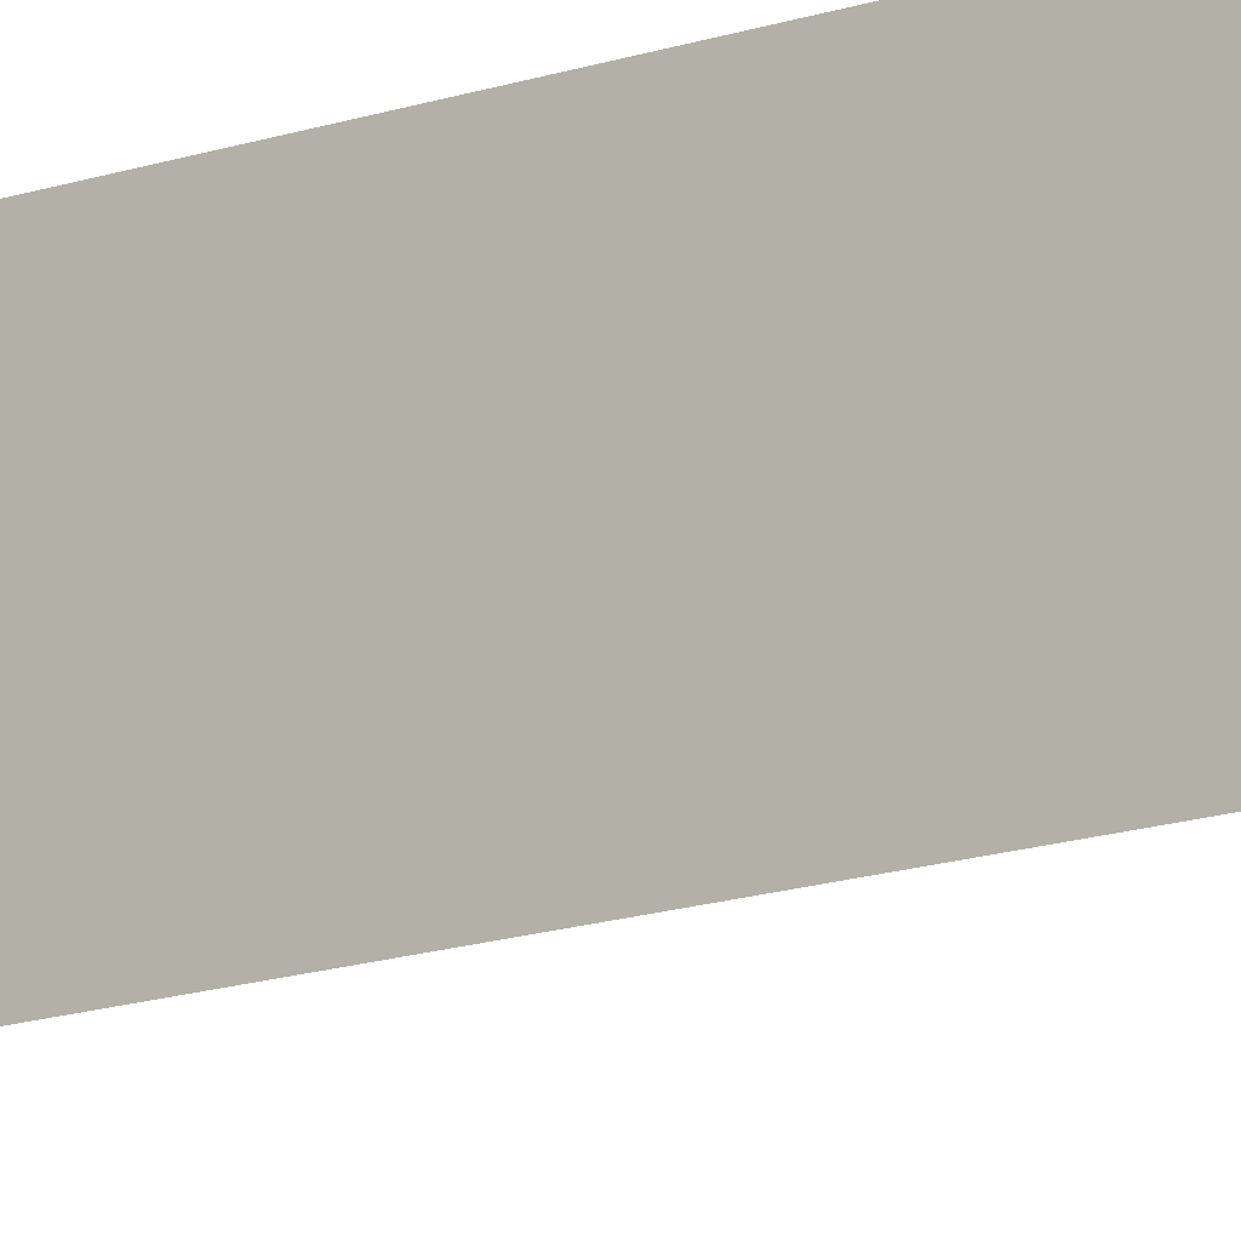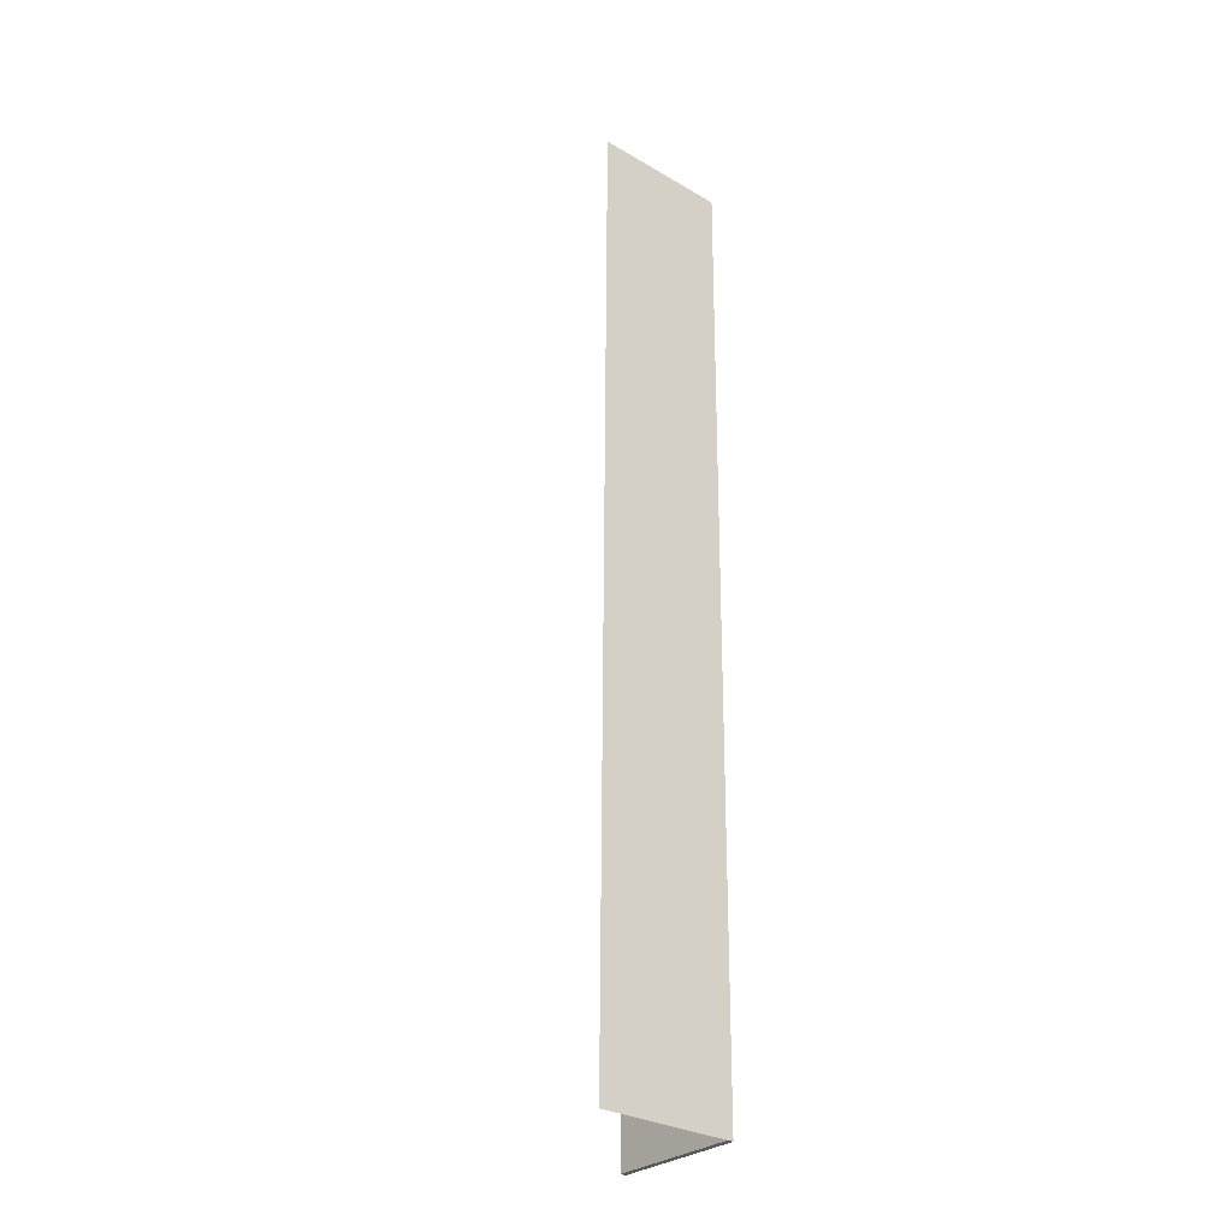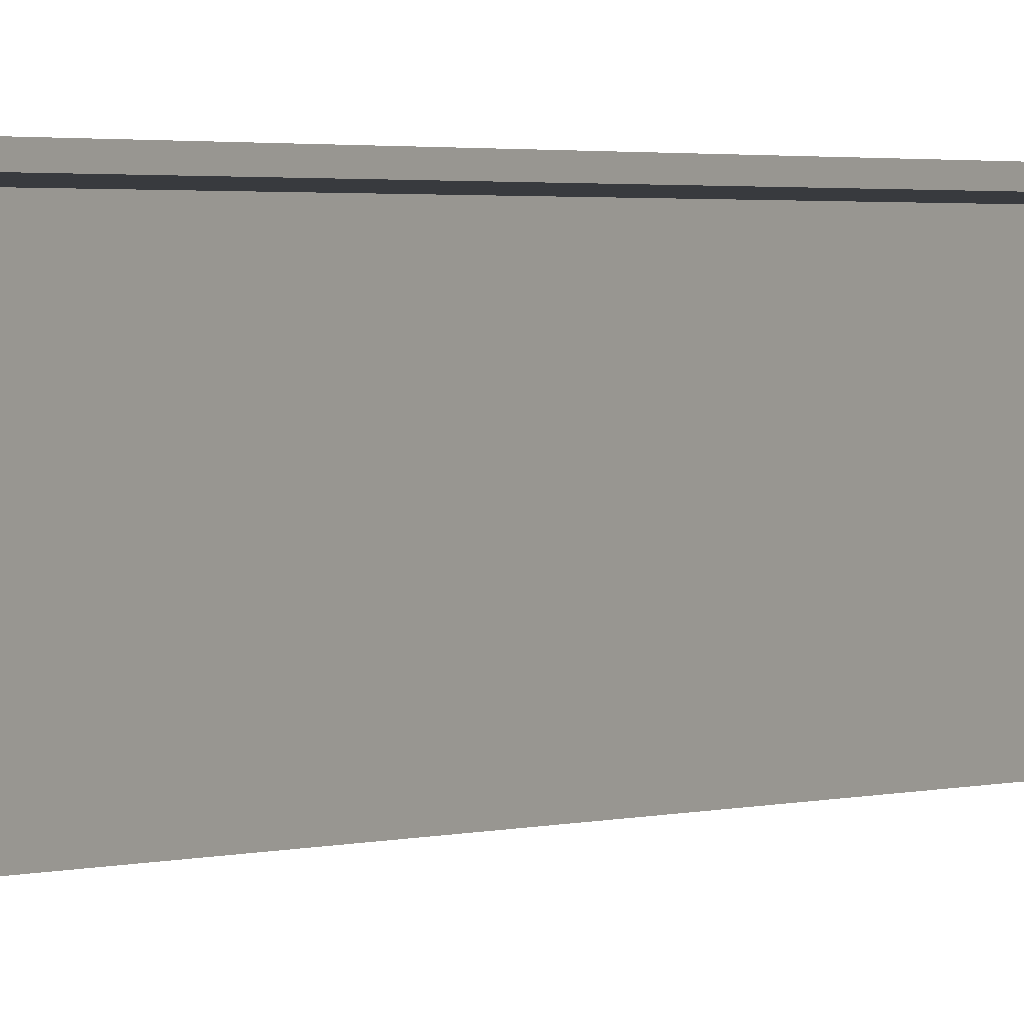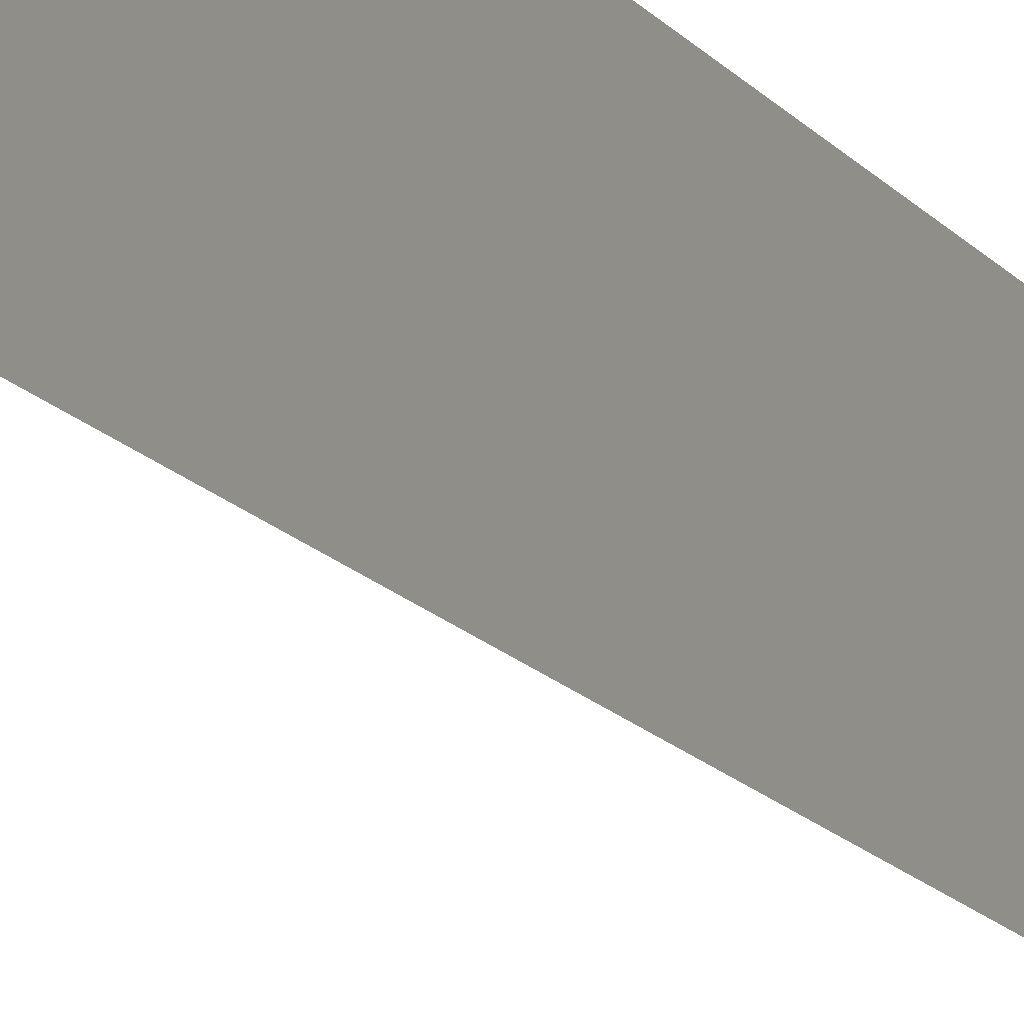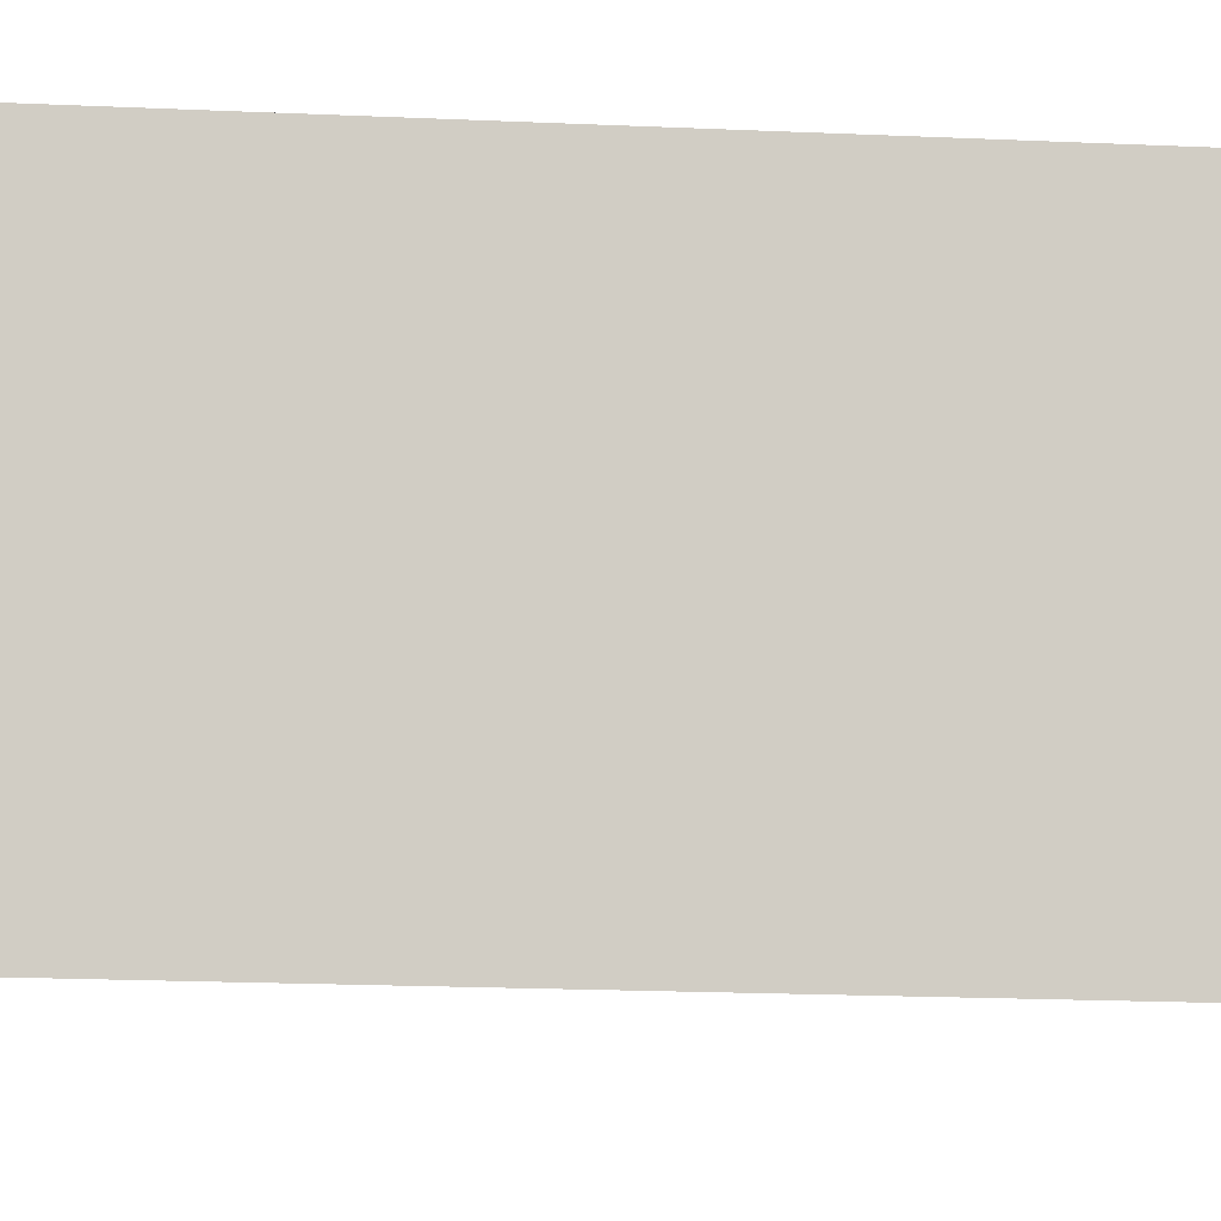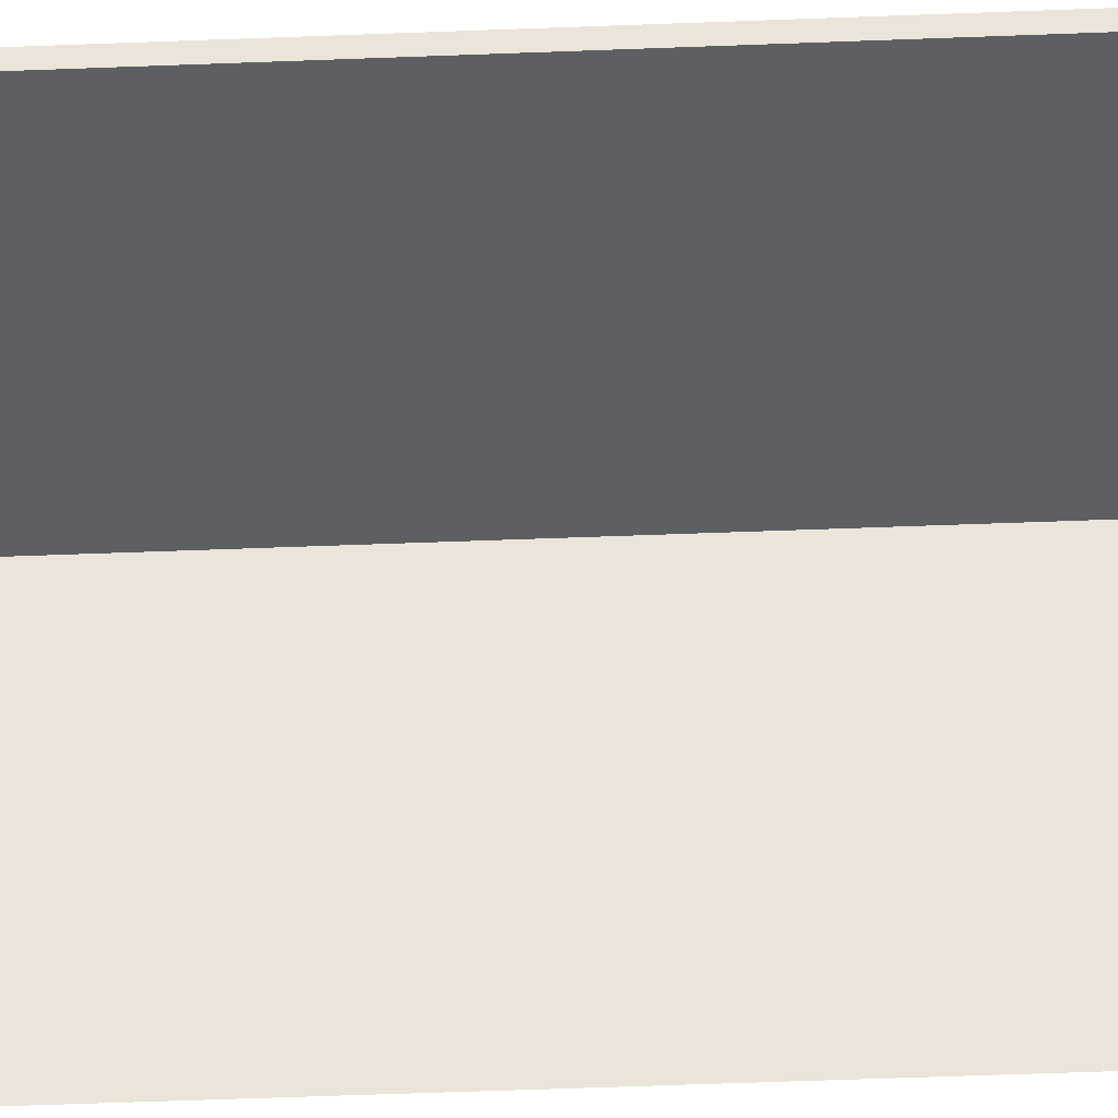
<metadata>
{"format":"obj","ext":"obj","renderer":"f3d","projection":"perspective","resolution":1024,"background":"white","views":[{"elev":-15.0,"azim":126.9,"up":"+Y"},{"elev":-29.9,"azim":49.7,"up":"+Z"},{"elev":1.3,"azim":-148.7,"up":"+Y"},{"elev":-14.3,"azim":23.4,"up":"+Y"},{"elev":-7.5,"azim":78.3,"up":"+Y"},{"elev":-41.5,"azim":-86.7,"up":"+Y"}]}
</metadata>
<code>
o Wing_Table_Plane.000
v -0.5487 0 4.027
v 0.5377 0 4.027
v -0.6061 -0 -3.967
v 0.4803 -0 -3.967
v -0.6061 -0 -3.967
v -0.5487 0 4.027
v 0.5377 0 4.027
v 0.4803 -0 -3.967
v -0.6061 -0 -3.967
v -0.5487 0 4.027
v 0.5377 0 4.027
v 0.4803 -0 -3.967
v -0.6061 -0.05 -3.967
v -0.5487 -0.05 4.027
v 0.5377 -0.05 4.027
v 0.4803 -0.05 -3.967
v 0.5377 -1.15 4.027
v 0.4803 -1.15 -3.967
f 1 4 2
f 7 12 11
f 1 7 6
f 2 8 7
f 3 6 5
f 4 5 8
f 10 13 9
f 5 10 9
f 8 9 12
f 6 11 10
f 14 16 13
f 9 16 12
f 11 14 10
f 12 15 11
f 15 18 17
f 1 3 4
f 7 8 12
f 1 2 7
f 2 4 8
f 3 1 6
f 4 3 5
f 10 14 13
f 5 6 10
f 8 5 9
f 6 7 11
f 14 15 16
f 9 13 16
f 11 15 14
f 12 16 15
f 15 16 18

</code>
